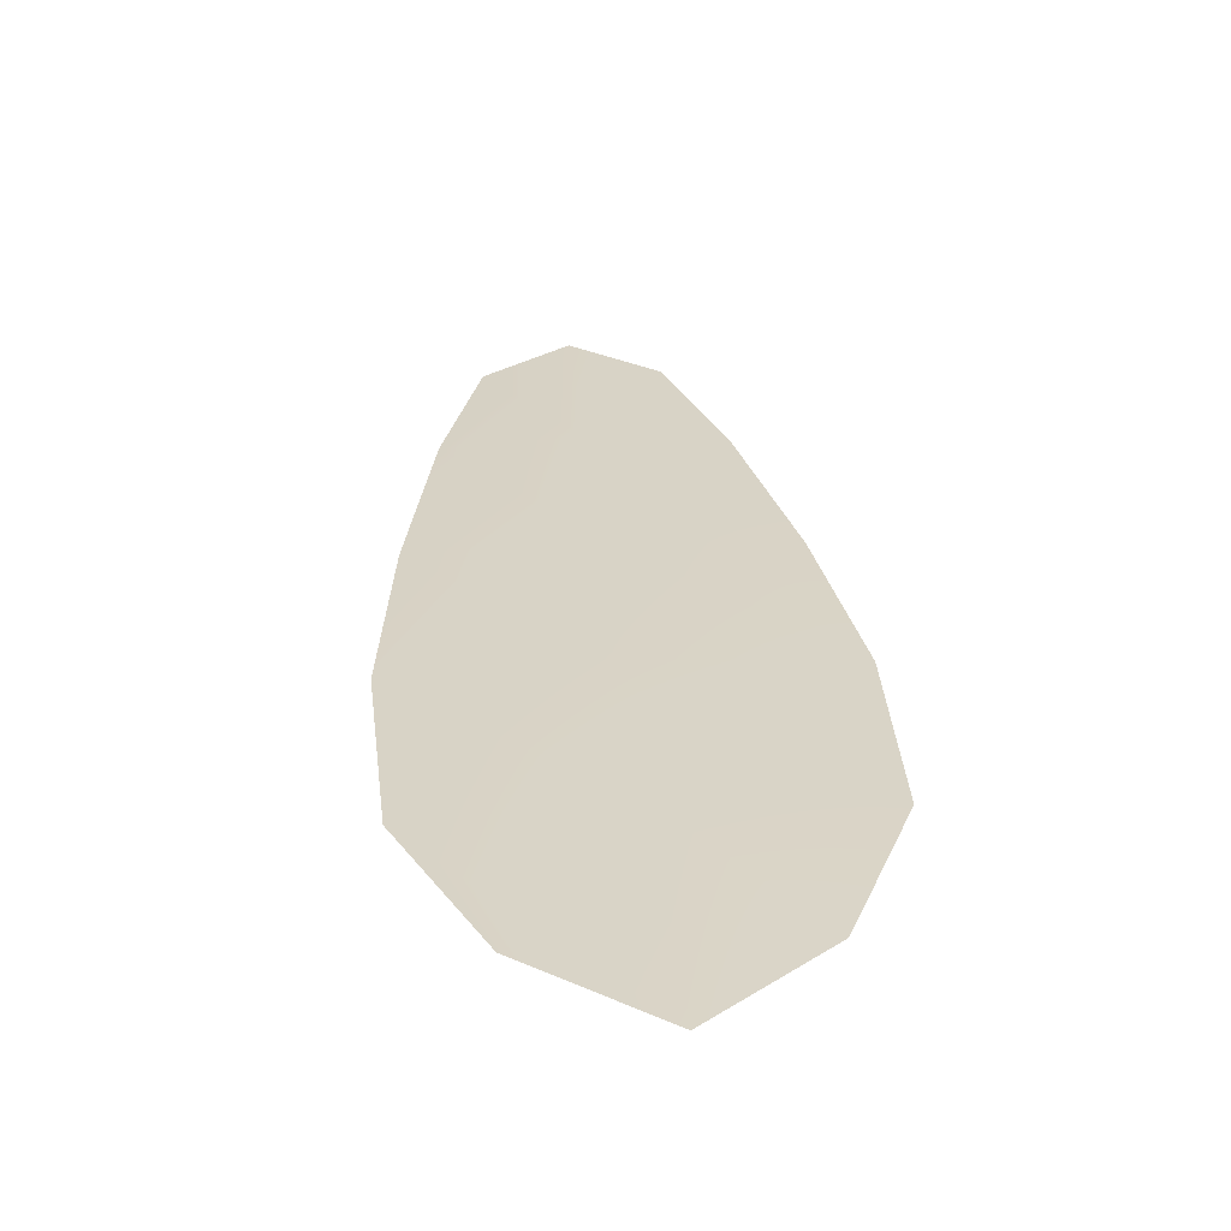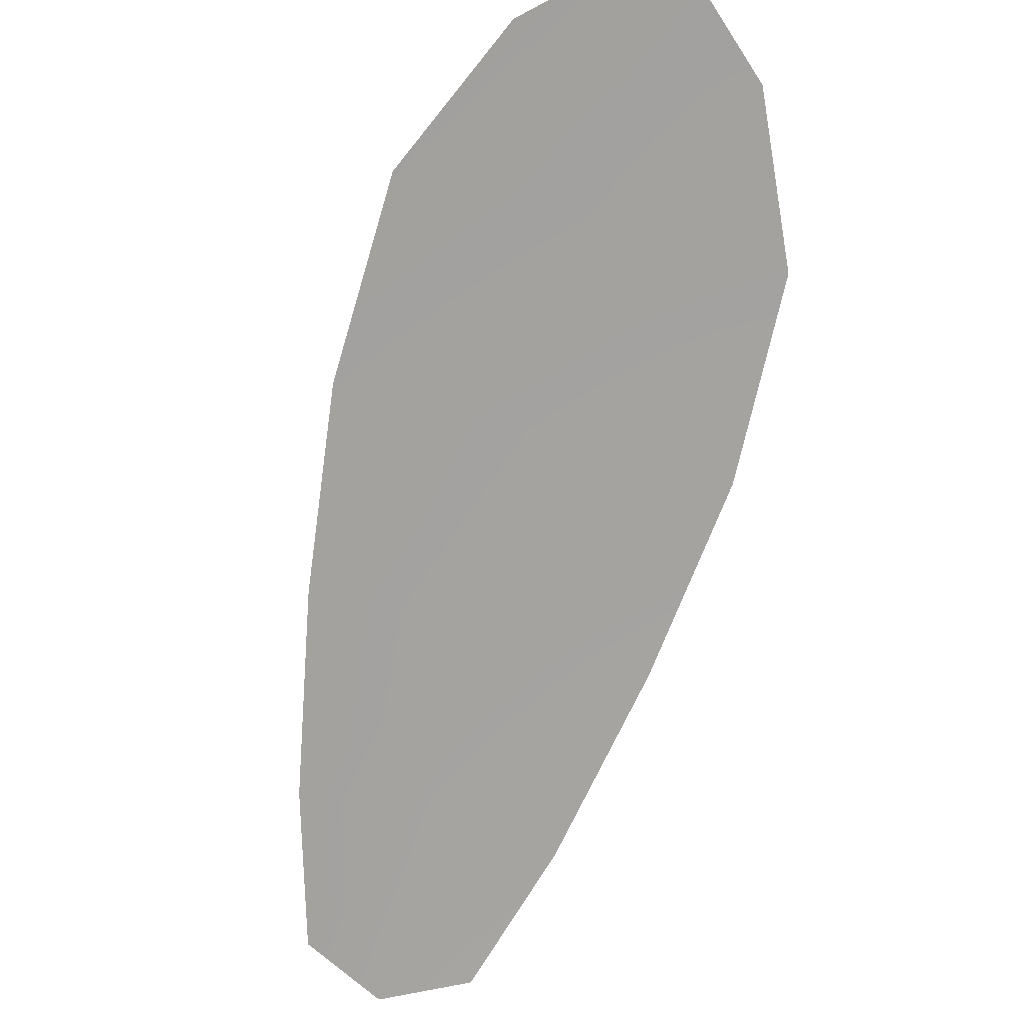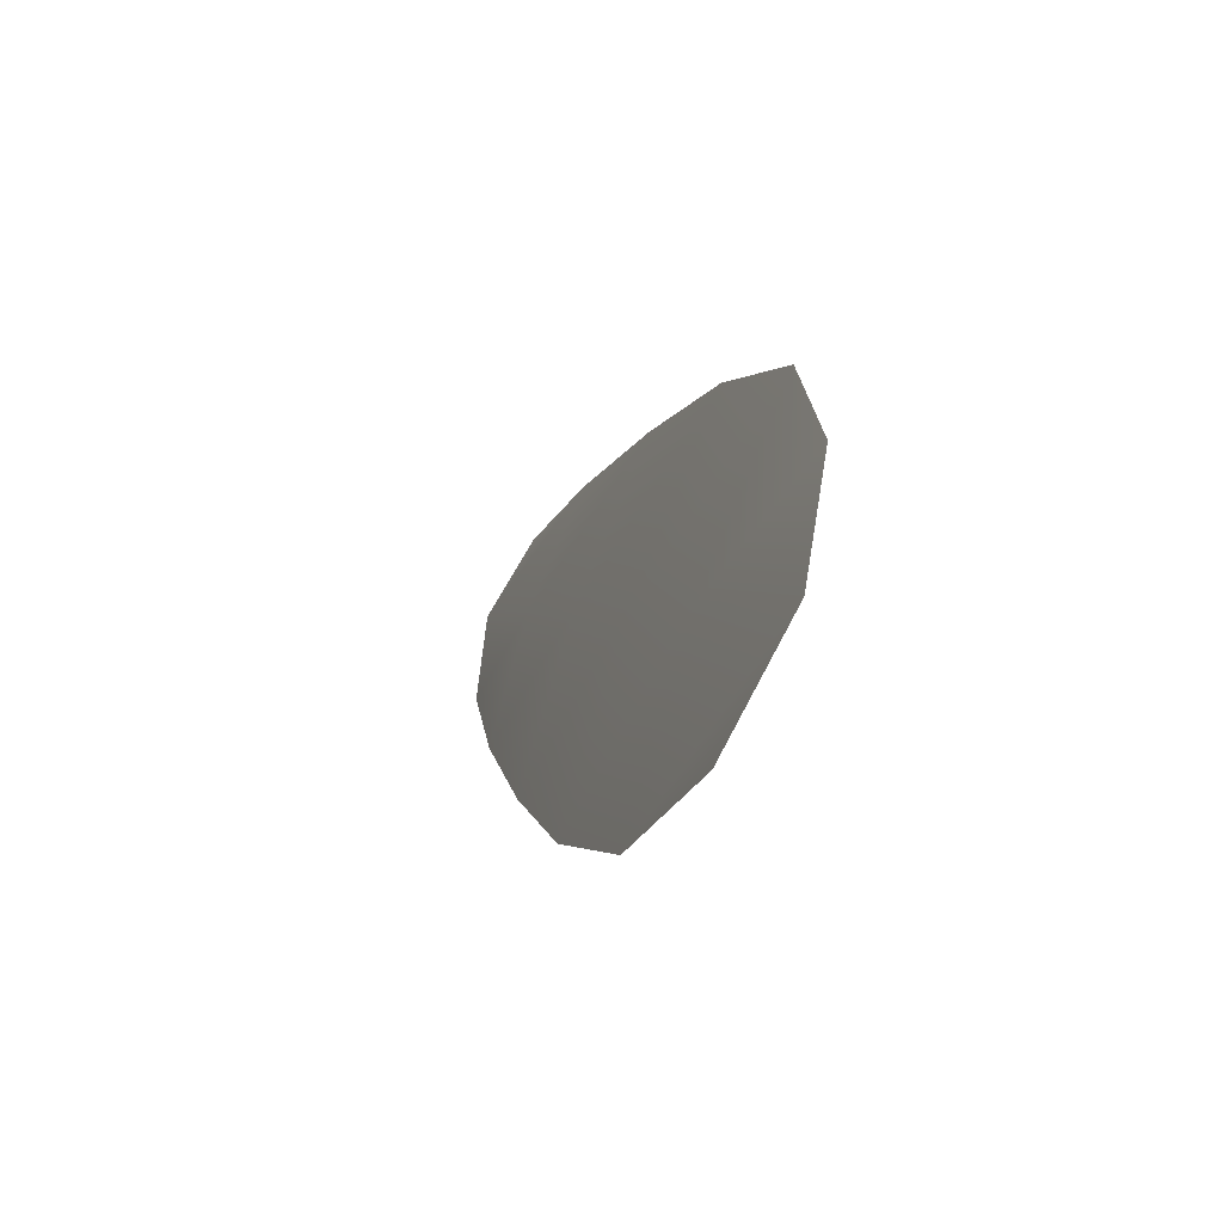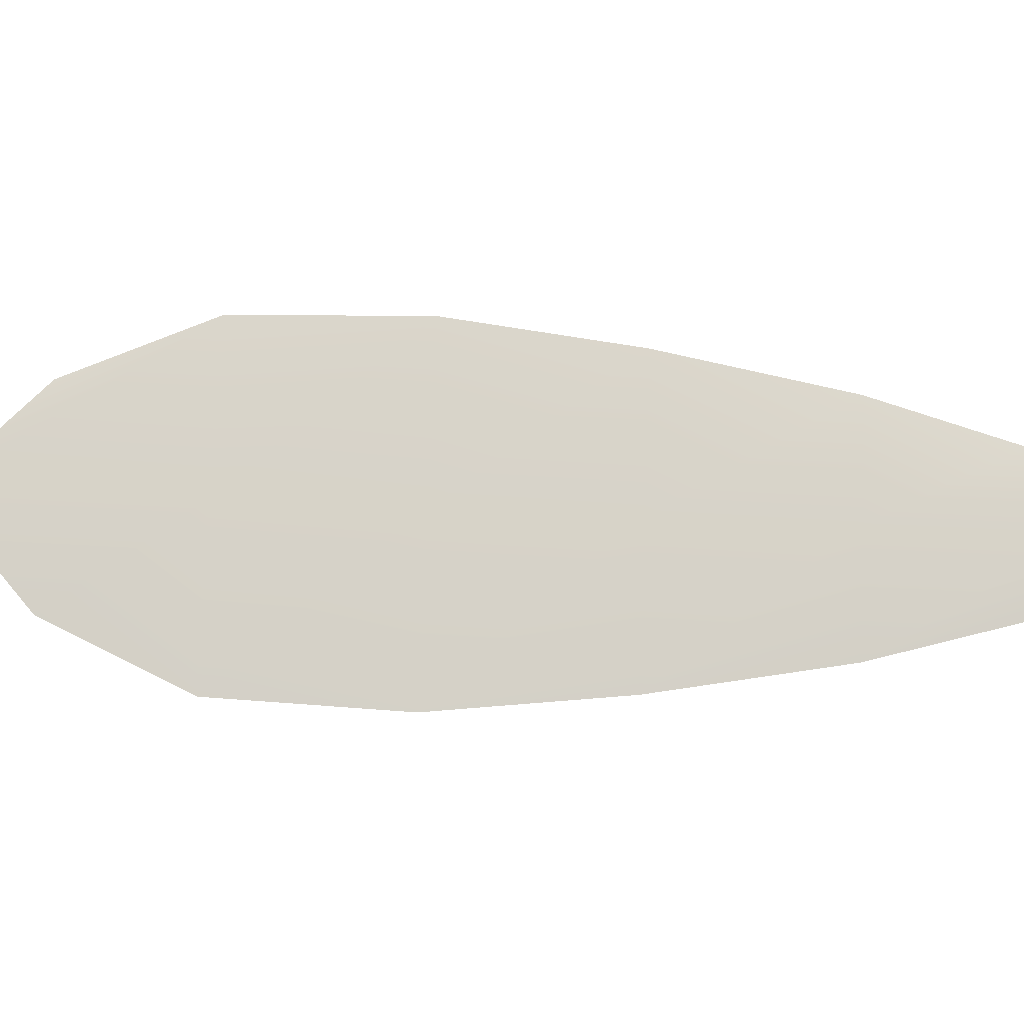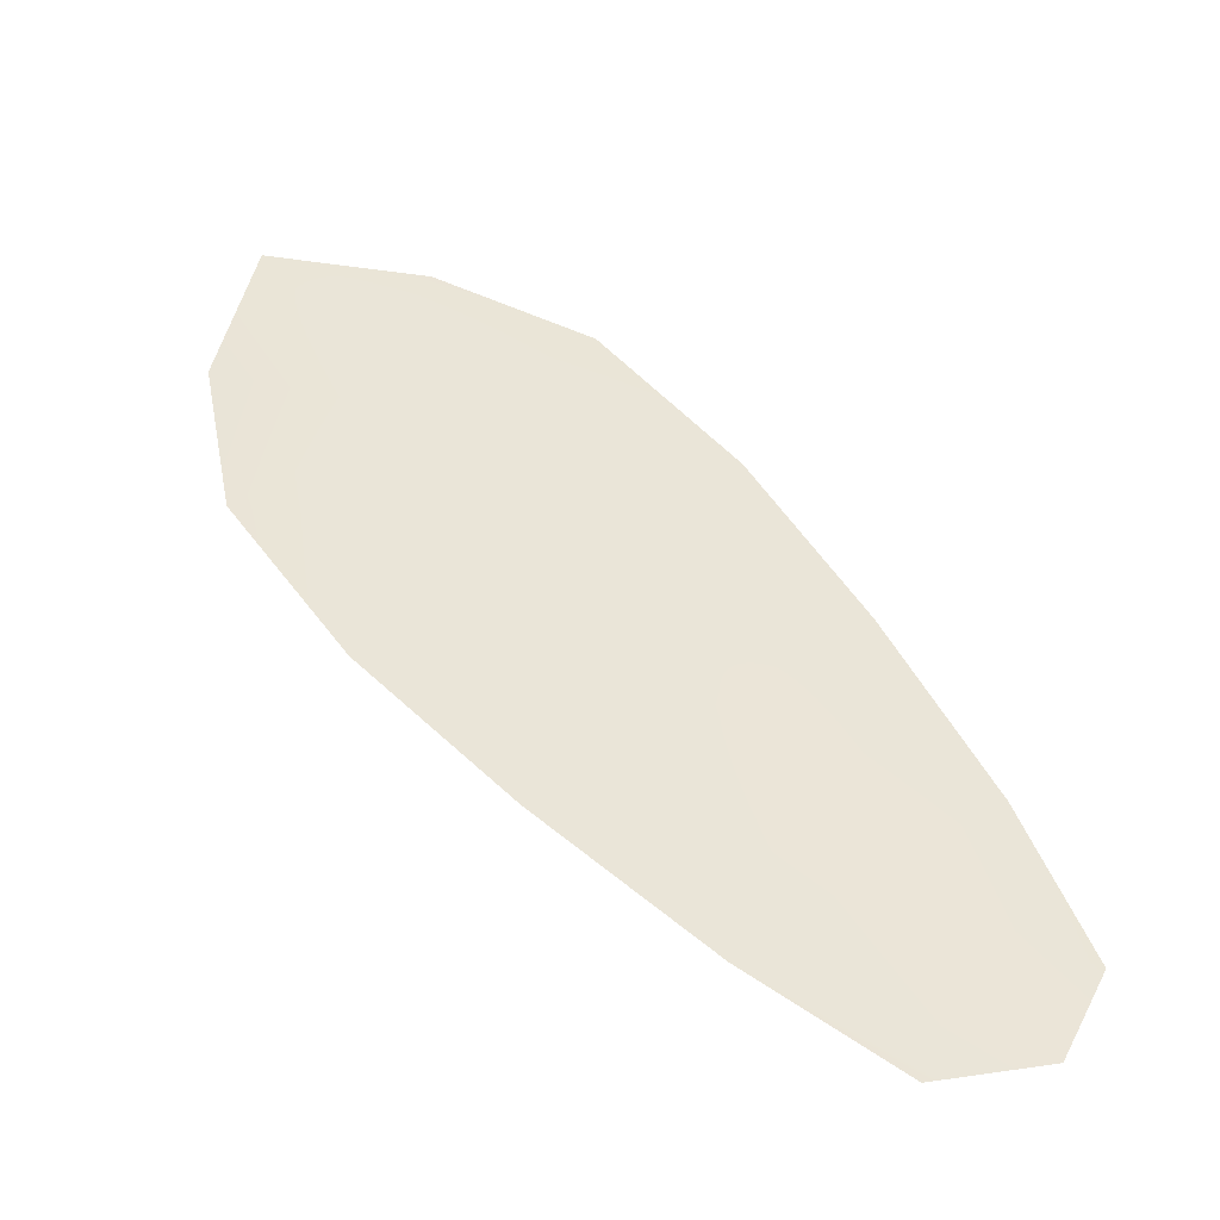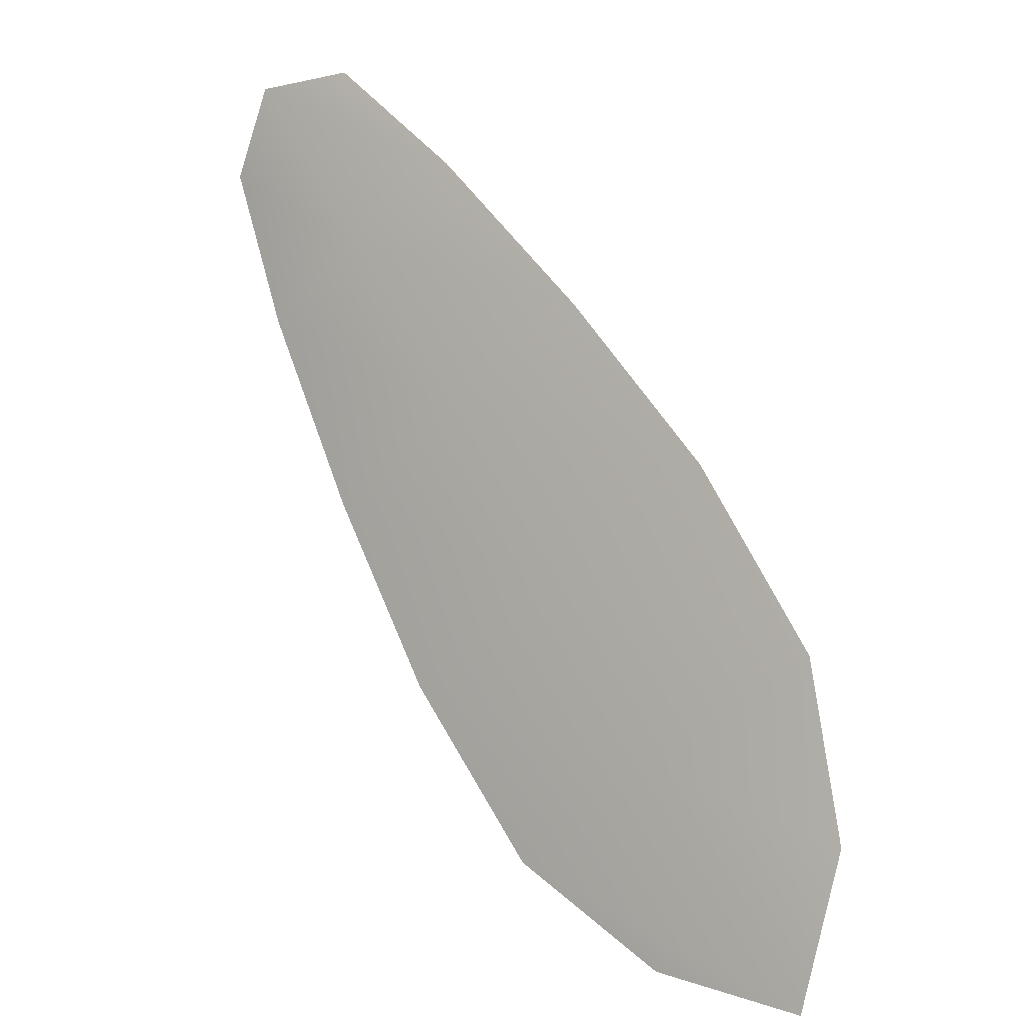
<metadata>
{"format":"obj","ext":"obj","renderer":"f3d","projection":"perspective","resolution":1024,"background":"white","views":[{"elev":28.5,"azim":30.1,"up":"+Z"},{"elev":-72.4,"azim":20.3,"up":"+Z"},{"elev":-58.1,"azim":66.5,"up":"+Y"},{"elev":76.5,"azim":127.1,"up":"+Z"},{"elev":44.9,"azim":179.8,"up":"+Z"},{"elev":0.4,"azim":33.4,"up":"+Y"}]}
</metadata>
<code>
o feather_flight_secondary_012
v 0.1367 0.08717 0.0189
v 0.1322 0.084 0.01894
v 0.1552 0.06252 0.01901
v 0.149 0.05819 0.01906
v 0.1336 0.08687 0.01922
v 0.154 0.05753 0.01936
v 0.141 0.08376 0.01891
v 0.1459 0.07892 0.01892
v 0.1504 0.07382 0.01894
v 0.1541 0.06813 0.01897
v 0.144 0.06112 0.01906
v 0.14 0.06656 0.01904
v 0.1368 0.07258 0.01901
v 0.1339 0.07887 0.01897
v 0.1374 0.08131 0.01925
v 0.1413 0.07575 0.01927
v 0.1452 0.07018 0.0193
v 0.1491 0.06462 0.01933
f 18 10 3 6
f 11 18 6 4
f 5 1 7 15
f 15 7 8 16
f 16 8 9 17
f 17 9 10 18
f 2 5 15 14
f 14 15 16 13
f 13 16 17 12
f 12 17 18 11

</code>
